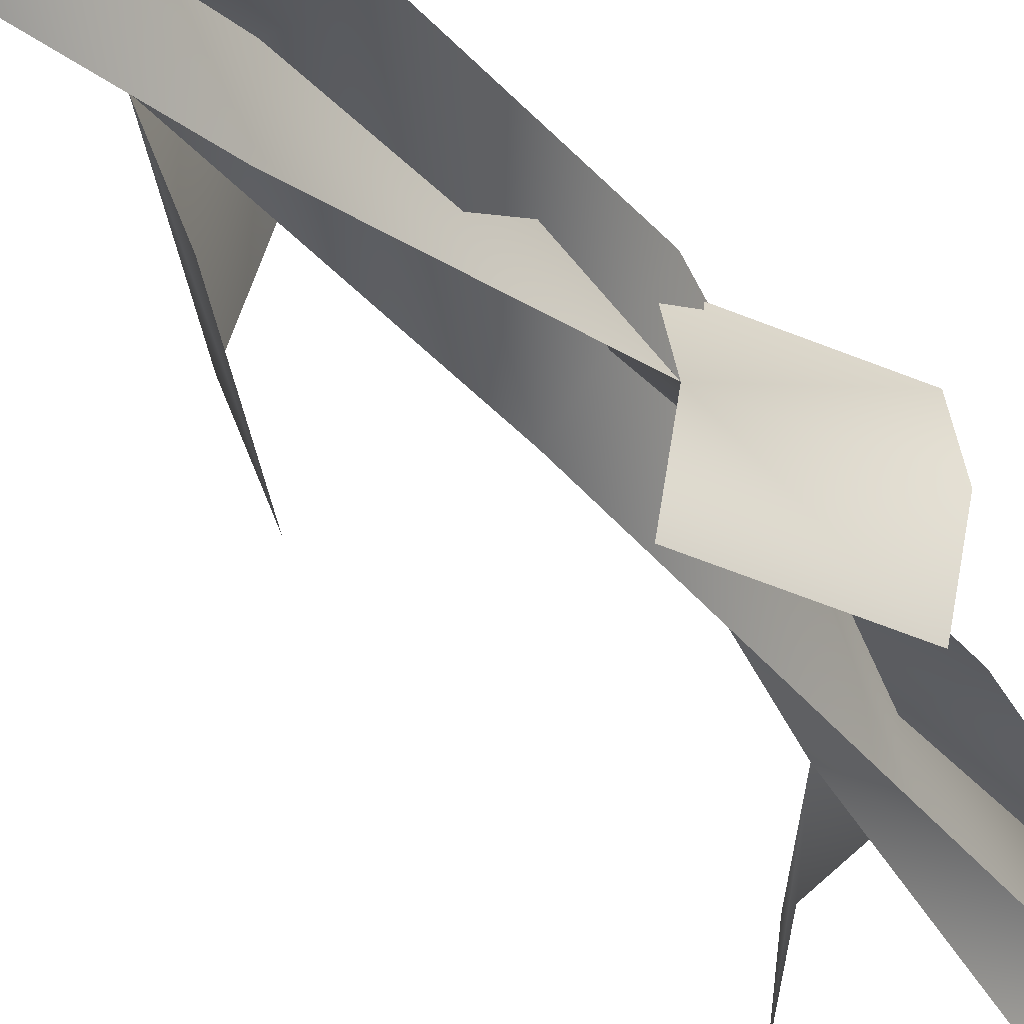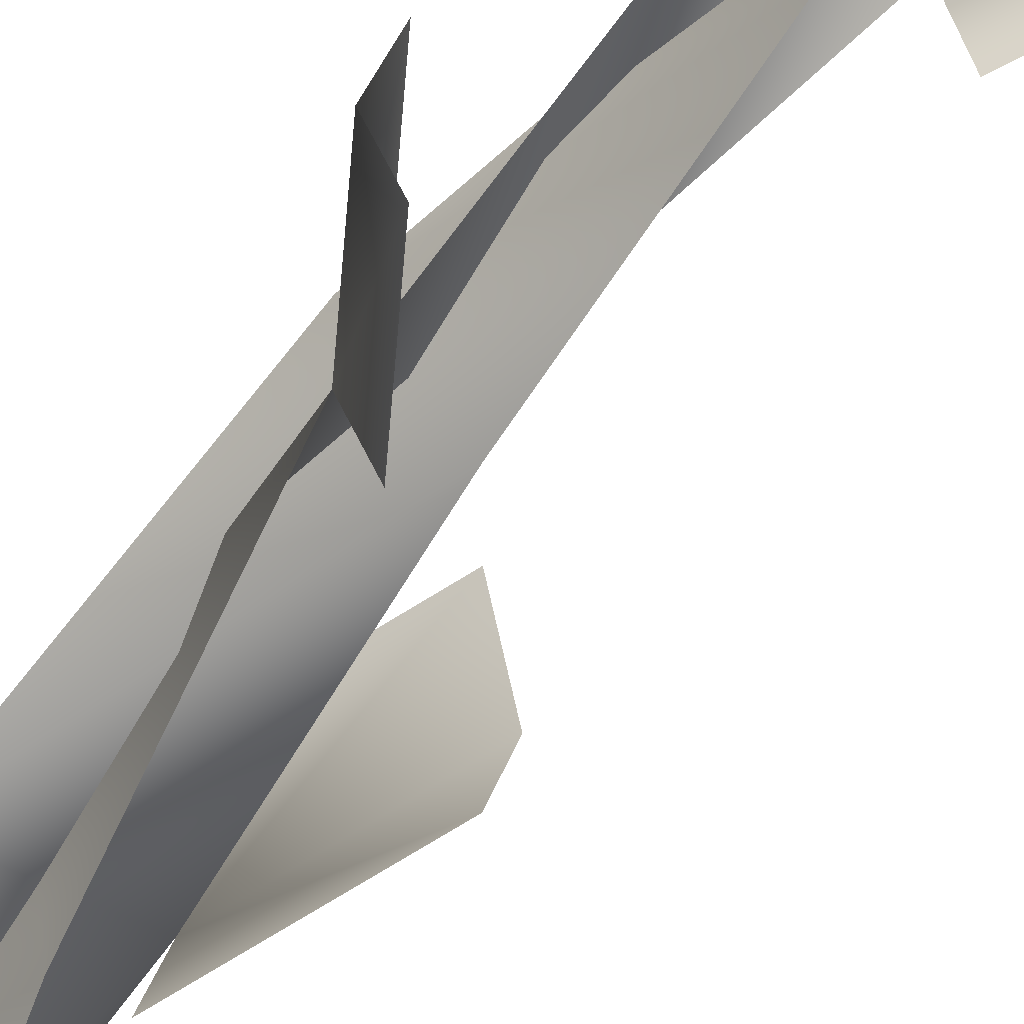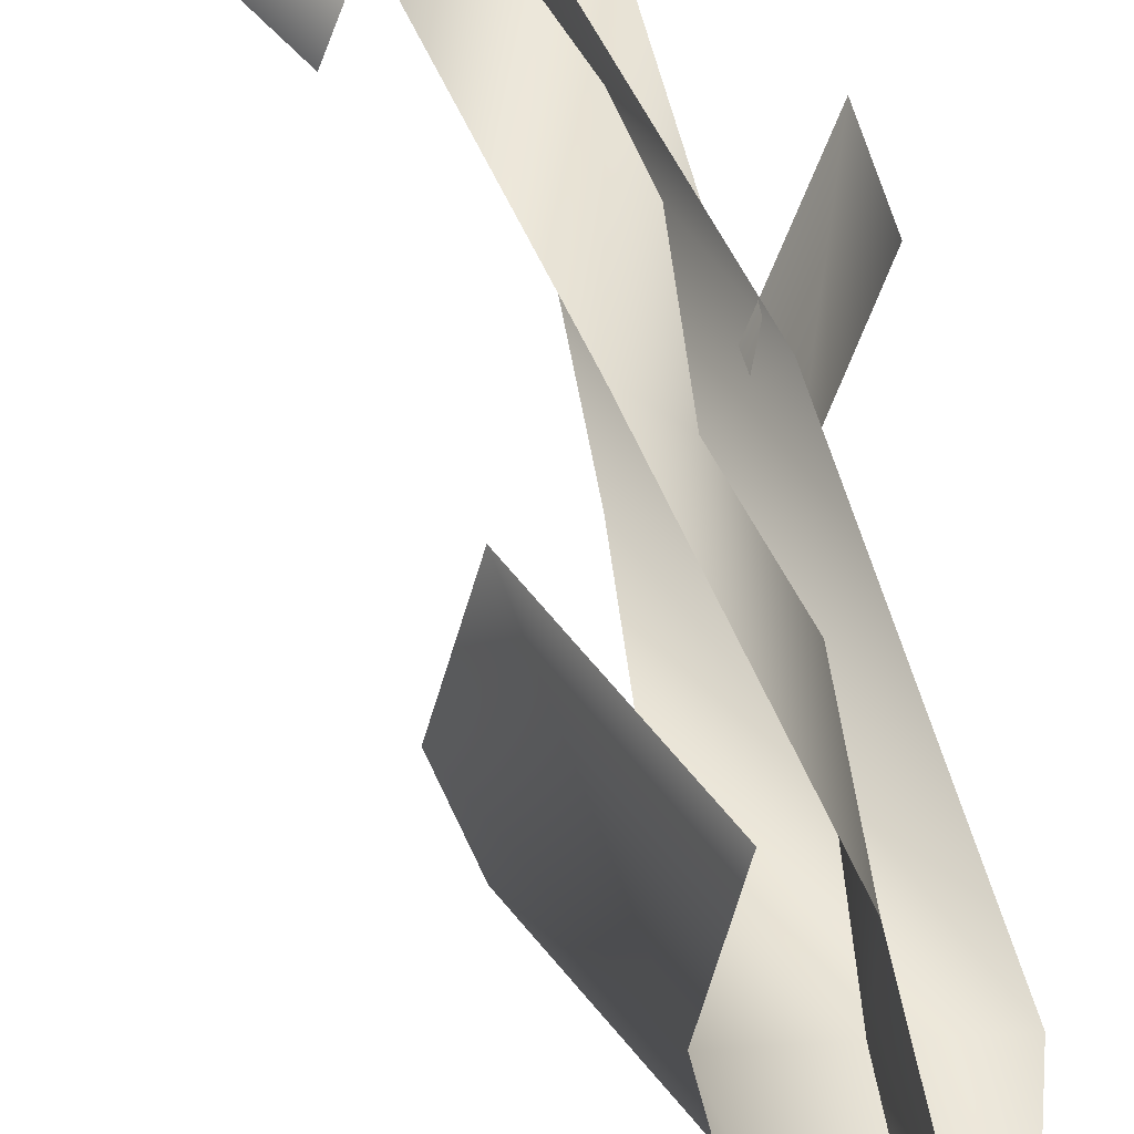
<metadata>
{"format":"obj","ext":"obj","renderer":"f3d","projection":"perspective","resolution":1024,"background":"white","views":[{"elev":-39.3,"azim":-144.6,"up":"+Y"},{"elev":-55.7,"azim":-29.3,"up":"+Y"},{"elev":45.5,"azim":172.5,"up":"+Y"}]}
</metadata>
<code>
g st_Vine_003__AI
v 2698 754.8 3001
v 2696 762.4 3000
v 2703 762.4 2986
v 2705 754.8 2987
v 2698 770 3001
v 2705 770 2987
v 2720 761.1 2820
v 2717 753.1 2818
v 2708 759.2 2805
v 2711 767.2 2807
v 2711 747.5 2820
v 2702 753.6 2807
v 2711 753.8 3028
v 2705 753.8 3017
v 2707 759.8 3016
v 2705 765.7 3017
v 2711 765.7 3028
v 2712 759.8 3027
v 2704 754.4 2775
v 2698 751.2 2789
v 2696 758.9 2790
v 2702 762.1 2776
v 2709 748.9 2776
v 2704 745.7 2790
v 2695 764.6 2896
v 2689 764.6 2909
v 2691 772.2 2910
v 2697 772.2 2897
v 2697 757 2897
v 2691 757 2910
v 2709 768.6 2926
v 2718 771.9 2938
v 2720 764.2 2938
v 2711 761 2926
v 2704 774.1 2928
v 2712 777.3 2940
v 2704 764.8 2866
v 2712 764.8 2883
v 2709 755 2885
v 2701 755 2867
v 2701 774.6 2867
v 2709 774.6 2885
f 9 10 7
f 7 8 9
f 11 9 8
f 9 11 12
f 1 3 4
f 3 1 2
f 3 5 6
f 5 3 2
f 15 13 14
f 13 15 18
f 17 18 15
f 15 16 17
f 19 21 22
f 21 19 20
f 24 20 19
f 19 23 24
f 29 30 25
f 26 25 30
f 25 26 27
f 27 28 25
f 35 36 31
f 32 31 36
f 31 32 33
f 33 34 31
f 41 42 37
f 38 37 42
f 37 38 39
f 39 40 37
v 2703 763.1 2956
v 2712 768.8 2956
v 2704 774.2 2926
v 2703 764 2926
v 2703 762.4 2986
v 2712 759.9 2986
v 2703 756.3 2835
v 2693 763.1 2835
v 2697 756.5 2805
v 2708 759.2 2805
v 2697 757.3 2866
v 2696 771.3 2866
v 2695 764.6 2896
v 2703 772.2 2896
v 2701 764.4 2835
v 2695 755.1 2835
v 2704 752 2805
v 2701 763.7 2805
v 2704 764.8 2866
v 2689 763.8 2866
v 2695 772.4 2896
v 2703 764.4 2896
v 2705 771 2745
v 2710 758.6 2745
v 2712 766.4 2715
v 2698 770.9 2715
v 2710 765.8 2775
v 2704 754.4 2775
v 2702 762.2 2745
v 2714 767.4 2745
v 2707 775.5 2715
v 2703 761.8 2715
v 2701 763 2775
v 2712 757.1 2775
v 2710 762 2956
v 2705 769.9 2956
v 2709 765.6 2986
v 2706 756.7 2986
v 2709 768.6 2926
v 2699 769.6 2926
v 2698 756.2 3046
v 2700 761.6 3046
v 2697 763.3 3076
v 2696 762.8 3076
v 2705 754.4 3016
v 2702 761.8 3016
v 2696 760.1 3046
v 2701 757.7 3046
v 2697 762.3 3076
v 2696 763.8 3076
v 2700 756.4 3016
v 2707 759.8 3016
f 94 80 79
f 80 94 93
f 90 93 94
f 93 90 89
f 91 89 90
f 89 91 92
f 65 67 68
f 67 65 66
f 69 66 65
f 66 69 70
f 52 70 69
f 70 52 51
f 49 51 52
f 51 49 50
f 53 50 49
f 50 53 54
f 55 54 53
f 54 55 56
f 82 56 55
f 56 82 81
f 78 81 82
f 81 78 77
f 79 77 78
f 77 79 80
f 83 85 86
f 85 83 84
f 87 84 83
f 84 87 88
f 48 88 87
f 88 48 47
f 44 47 48
f 47 44 43
f 45 43 44
f 43 45 46
f 63 46 45
f 46 63 64
f 62 64 63
f 64 62 61
f 58 61 62
f 61 58 57
f 59 57 58
f 57 59 60
f 76 60 59
f 60 76 75
f 72 75 76
f 75 72 71
f 73 71 72
f 71 73 74

</code>
